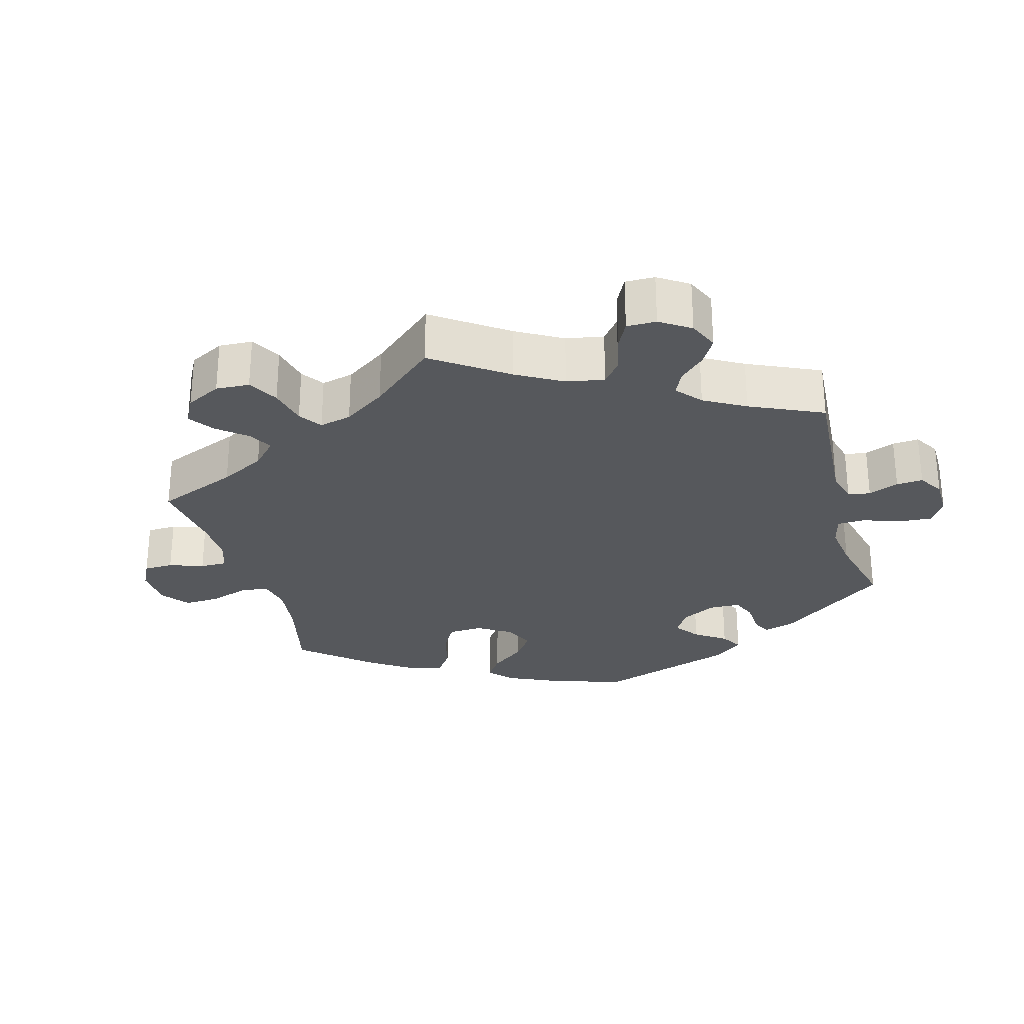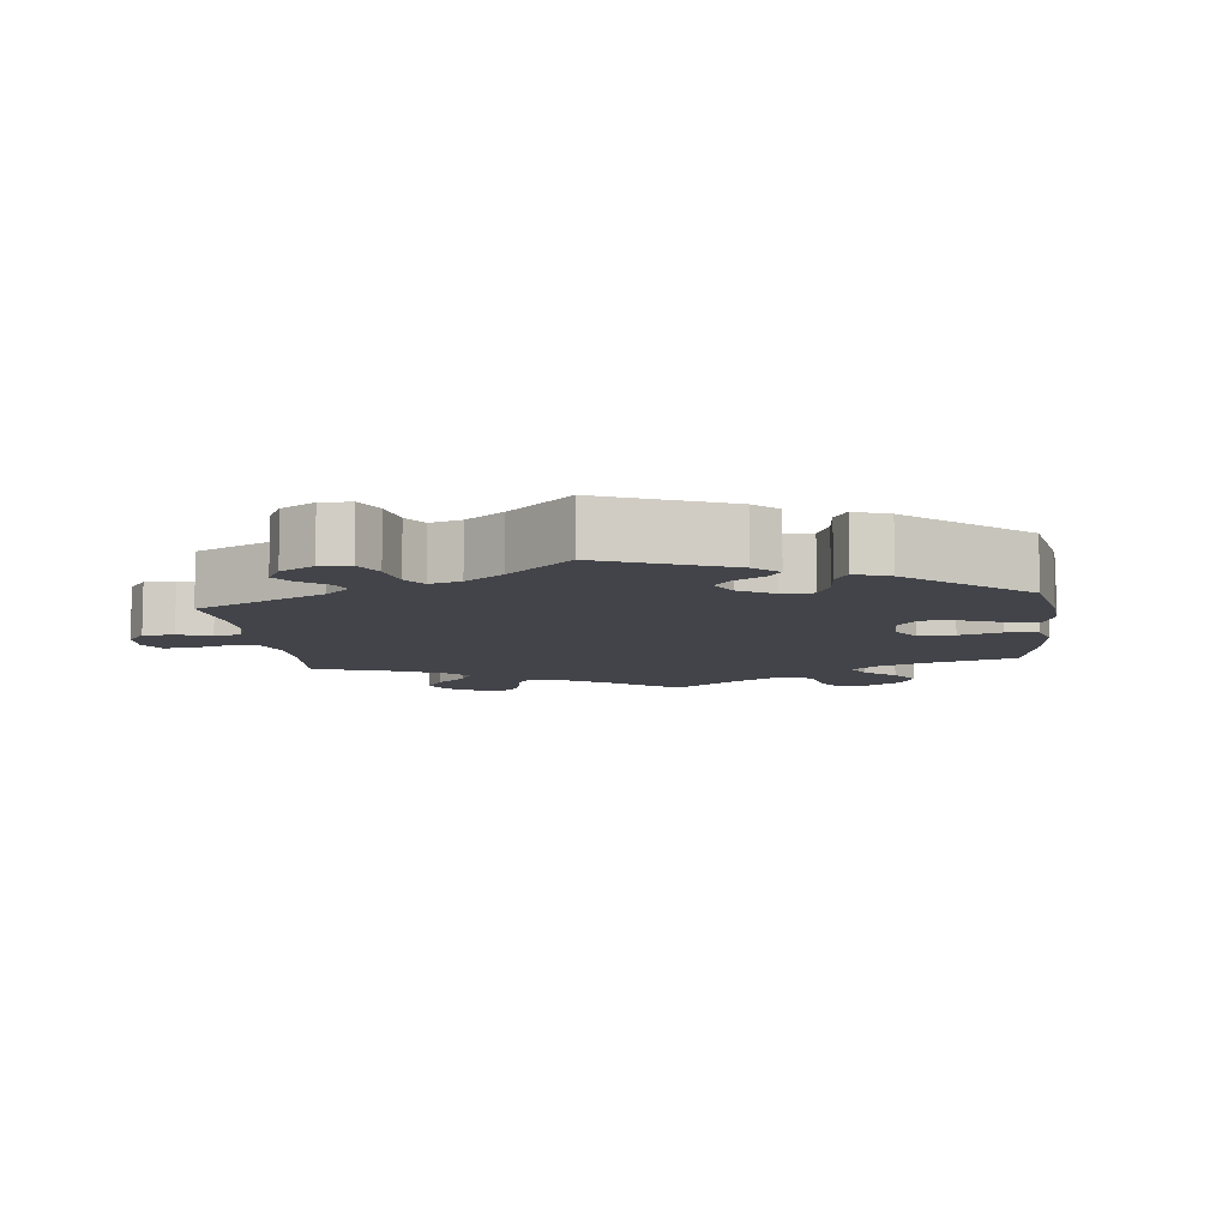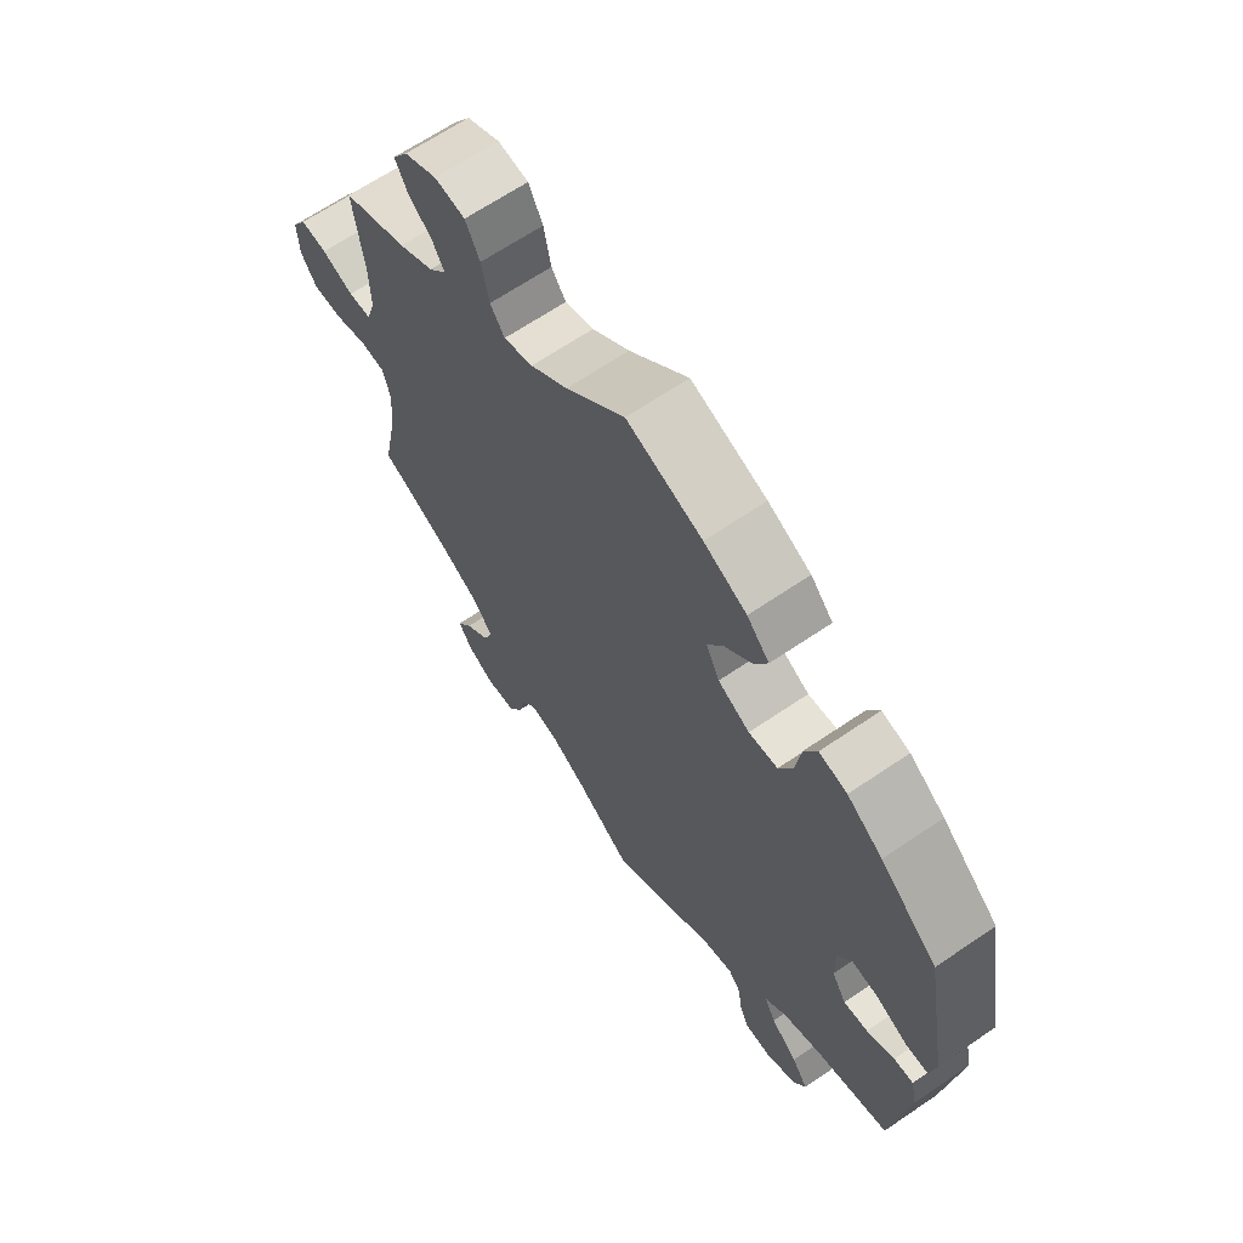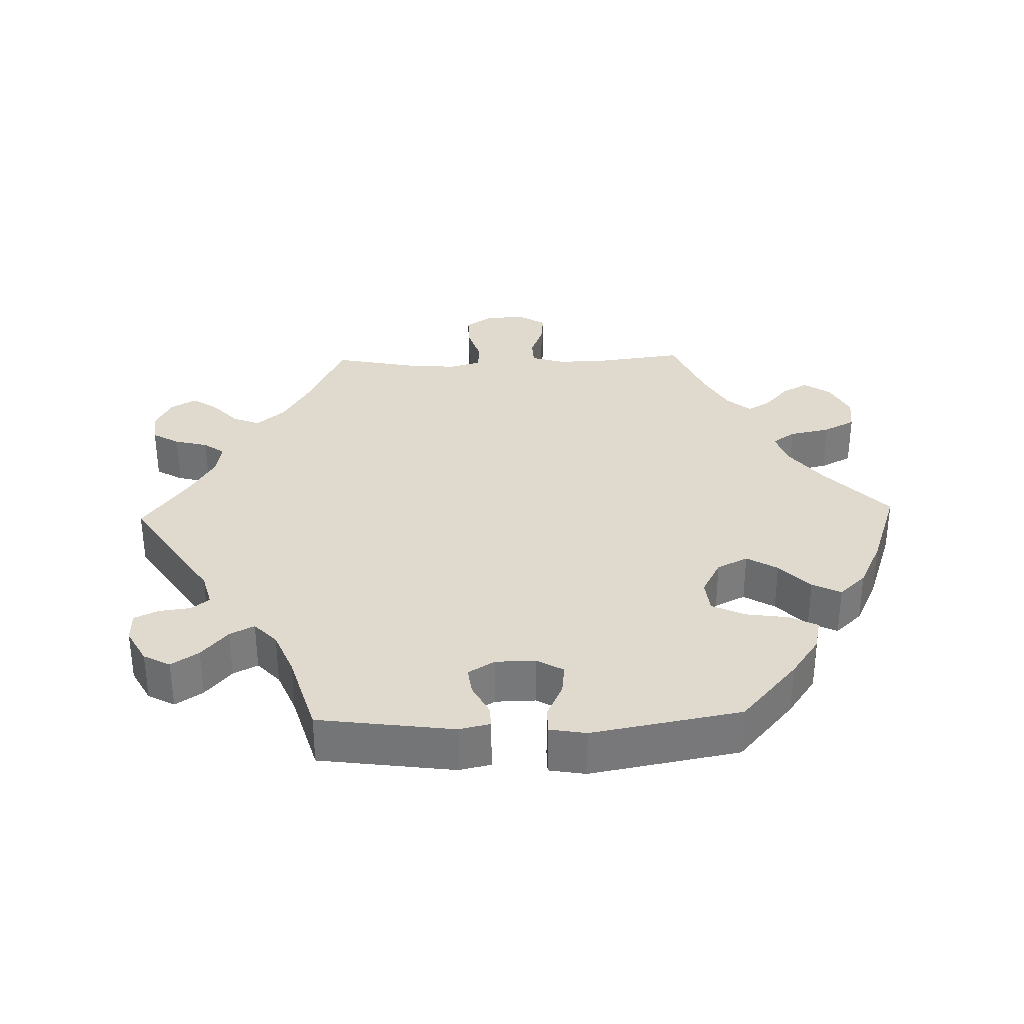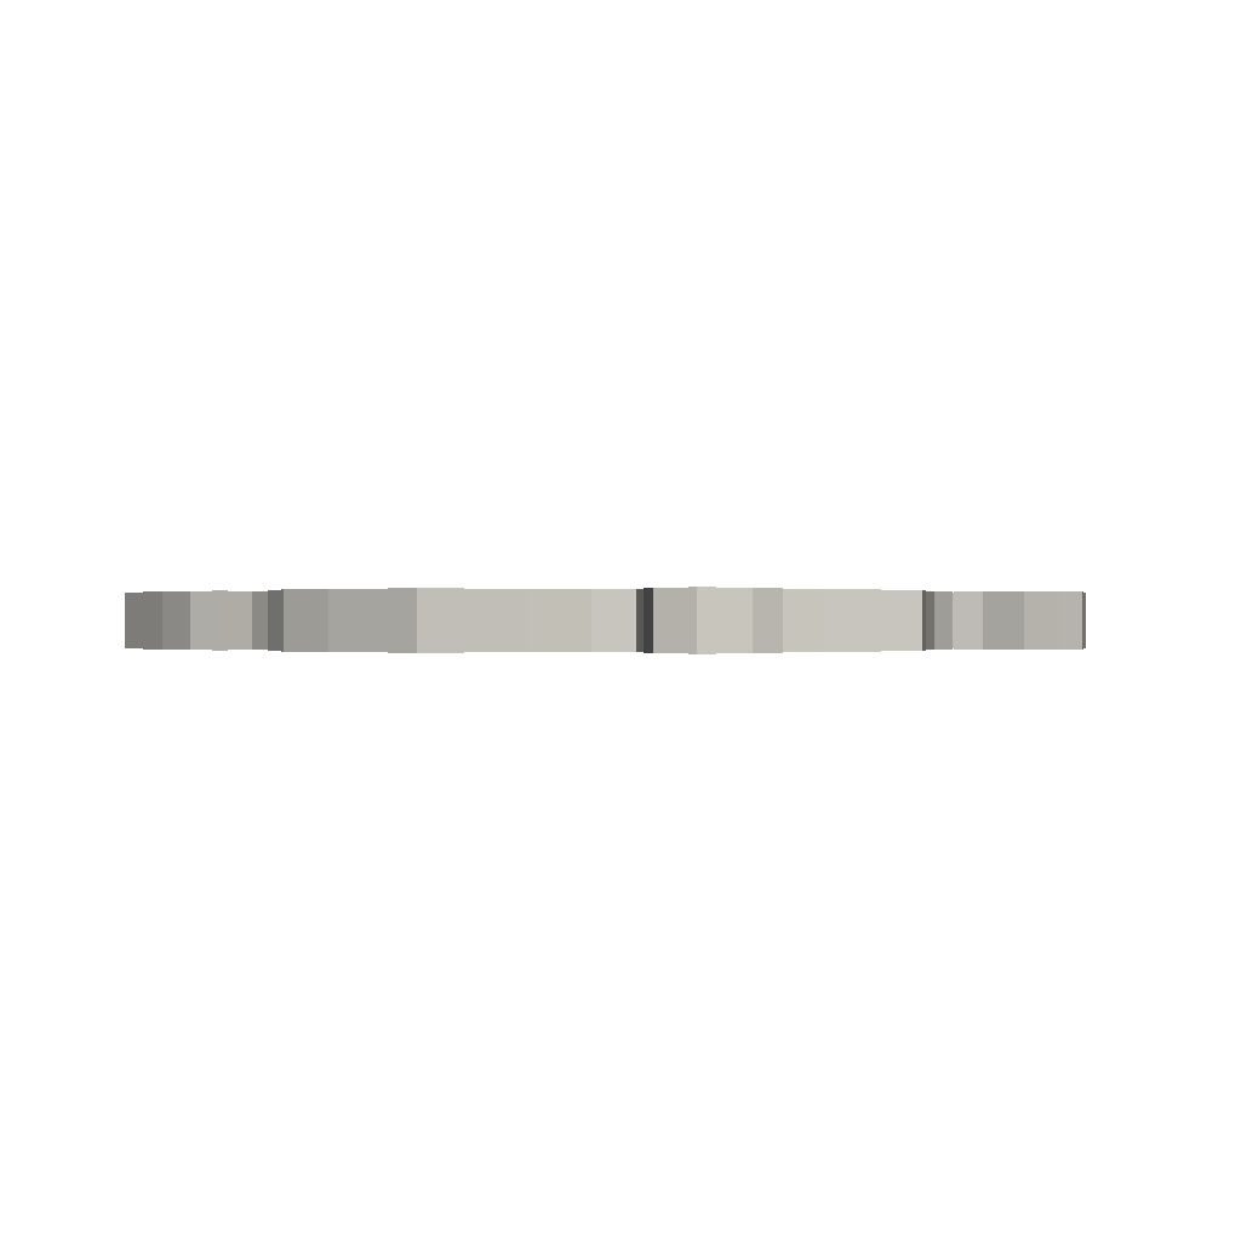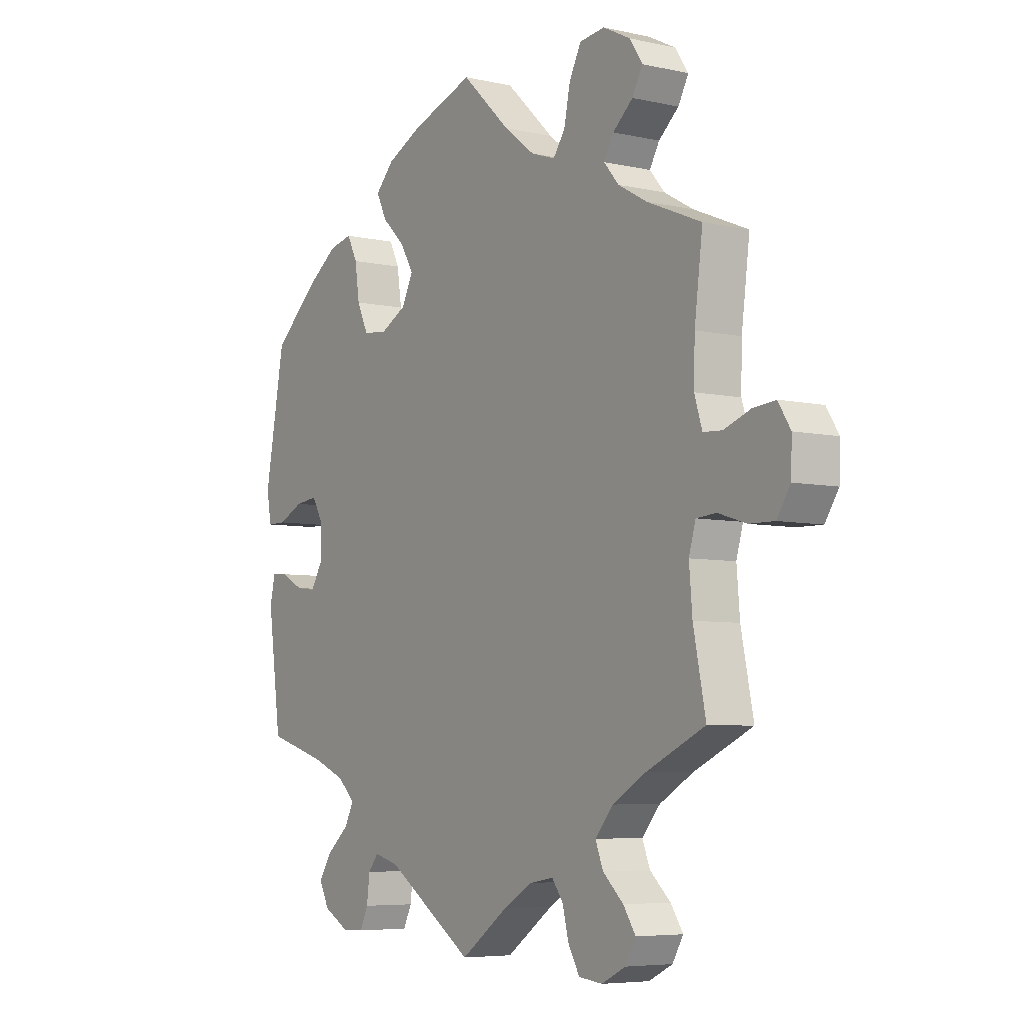
<metadata>
{"format":"obj","ext":"obj","renderer":"f3d","projection":"perspective","resolution":1024,"background":"white","views":[{"elev":-27.7,"azim":135.4,"up":"+Y"},{"elev":-8.5,"azim":-113.1,"up":"+Y"},{"elev":65.7,"azim":-124.4,"up":"+Z"},{"elev":32.8,"azim":-91.7,"up":"+Y"},{"elev":-0.0,"azim":16.4,"up":"+Y"},{"elev":-6.0,"azim":55.9,"up":"+Z"}]}
</metadata>
<code>
v 0.386 0.07 -0.342
v 0.321 0.07 -0.38
v 0.286 0.07 -0.421
v 0.301 0.07 -0.459
v 0.341 0.07 -0.496
v 0.365 0.07 -0.532
v 0.344 0.07 -0.568
v 0.298 0.07 -0.591
v 0.252 0.07 -0.586
v 0.23 0.07 -0.548
v 0.218 0.07 -0.5
v 0.196 0.07 -0.47
v 0.15 0.07 -0.478
v 0.092 0.07 -0.512
v 0 0.07 -0.578
v -0.171 0.07 -0.465
v -0.219 0.07 -0.452
v -0.239 0.07 -0.477
v -0.245 0.07 -0.523
v -0.261 0.07 -0.557
v -0.304 0.07 -0.558
v -0.353 0.07 -0.531
v -0.373 0.07 -0.493
v -0.347 0.07 -0.454
v -0.304 0.07 -0.417
v -0.286 0.07 -0.382
v -0.32 0.07 -0.35
v -0.383 0.07 -0.324
v -0.501 0.07 -0.289
v -0.527 0.07 -0.096
v -0.517 0.07 -0.051
v -0.486 0.07 -0.053
v -0.442 0.07 -0.076
v -0.403 0.07 -0.081
v -0.38 0.07 -0.043
v -0.379 0.07 0.014
v -0.401 0.07 0.052
v -0.445 0.07 0.047
v -0.494 0.07 0.024
v -0.531 0.07 0.024
v -0.54 0.07 0.076
v -0.501 0.07 0.289
v -0.409 0.07 0.369
v -0.352 0.07 0.409
v -0.307 0.07 0.419
v -0.287 0.07 0.379
v -0.278 0.07 0.318
v -0.256 0.07 0.271
v -0.209 0.07 0.266
v -0.158 0.07 0.293
v -0.136 0.07 0.337
v -0.162 0.07 0.381
v -0.207 0.07 0.424
v -0.227 0.07 0.465
v -0.191 0.07 0.503
v -0.122 0.07 0.536
v 0 0.07 0.578
v 0.095 0.07 0.488
v 0.155 0.07 0.442
v 0.202 0.07 0.426
v 0.225 0.07 0.459
v 0.237 0.07 0.517
v 0.26 0.07 0.562
v 0.309 0.07 0.568
v 0.362 0.07 0.541
v 0.387 0.07 0.503
v 0.367 0.07 0.466
v 0.328 0.07 0.432
v 0.309 0.07 0.399
v 0.338 0.07 0.365
v 0.395 0.07 0.333
v 0.5 0.07 0.289
v 0.484 0.07 0.165
v 0.482 0.07 0.093
v 0.497 0.07 0.045
v 0.534 0.07 0.043
v 0.586 0.07 0.062
v 0.629 0.07 0.066
v 0.653 0.07 0.028
v 0.651 0.07 -0.028
v 0.625 0.07 -0.068
v 0.576 0.07 -0.067
v 0.522 0.07 -0.05
v 0.483 0.07 -0.053
v 0.47 0.07 -0.098
v 0.476 0.07 -0.17
v 0.5 0.07 -0.289
v 0.386 0 -0.342
v 0.321 0 -0.38
v 0.286 0 -0.421
v 0.301 0 -0.459
v 0.341 0 -0.496
v 0.365 0 -0.532
v 0.344 0 -0.568
v 0.298 0 -0.591
v 0.252 0 -0.586
v 0.23 0 -0.548
v 0.218 0 -0.5
v 0.196 0 -0.47
v 0.15 0 -0.478
v 0.092 0 -0.512
v 0 0 -0.578
v -0.171 0 -0.465
v -0.219 0 -0.452
v -0.239 0 -0.477
v -0.245 0 -0.523
v -0.261 0 -0.557
v -0.304 0 -0.558
v -0.353 0 -0.531
v -0.373 0 -0.493
v -0.347 0 -0.454
v -0.304 0 -0.417
v -0.286 0 -0.382
v -0.32 0 -0.35
v -0.383 0 -0.324
v -0.501 0 -0.289
v -0.527 0 -0.096
v -0.517 0 -0.051
v -0.486 0 -0.053
v -0.442 0 -0.076
v -0.403 0 -0.081
v -0.38 0 -0.043
v -0.379 0 0.014
v -0.401 0 0.052
v -0.445 0 0.047
v -0.494 0 0.024
v -0.531 0 0.024
v -0.54 0 0.076
v -0.501 0 0.289
v -0.409 0 0.369
v -0.352 0 0.409
v -0.307 0 0.419
v -0.287 0 0.379
v -0.278 0 0.318
v -0.256 0 0.271
v -0.209 0 0.266
v -0.158 0 0.293
v -0.136 0 0.337
v -0.162 0 0.381
v -0.207 0 0.424
v -0.227 0 0.465
v -0.191 0 0.503
v -0.122 0 0.536
v 0 0 0.578
v 0.095 0 0.488
v 0.155 0 0.442
v 0.202 0 0.426
v 0.225 0 0.459
v 0.237 0 0.517
v 0.26 0 0.562
v 0.309 0 0.568
v 0.362 0 0.541
v 0.387 0 0.503
v 0.367 0 0.466
v 0.328 0 0.432
v 0.309 0 0.399
v 0.338 0 0.365
v 0.395 0 0.333
v 0.5 0 0.289
v 0.484 0 0.165
v 0.482 0 0.093
v 0.497 0 0.045
v 0.534 0 0.043
v 0.586 0 0.062
v 0.629 0 0.066
v 0.653 0 0.028
v 0.651 0 -0.028
v 0.625 0 -0.068
v 0.576 0 -0.067
v 0.522 0 -0.05
v 0.483 0 -0.053
v 0.47 0 -0.098
v 0.476 0 -0.17
v 0.5 0 -0.289
f 86 87 1
f 85 86 1 2
f 84 85 2 3
f 80 81 82 83
f 80 83 84
f 79 80 84
f 76 77 78 79
f 75 76 79 84
f 74 75 84 3
f 71 72 73
f 70 71 73 74
f 69 70 74 3
f 65 66 67 68
f 65 68 69
f 64 65 69
f 61 62 63 64
f 60 61 64 69
f 55 56 57 58
f 55 58 59
f 52 53 54 55
f 51 52 55 59
f 50 51 59 60
f 44 45 46 47
f 44 47 48
f 43 44 48
f 42 43 48
f 41 42 48 49
f 38 39 40 41
f 37 38 41 49
f 30 31 32 33
f 28 29 30 33
f 27 28 33 34
f 26 27 34 35
f 22 23 24 25
f 22 25 26
f 21 22 26
f 18 19 20 21
f 17 18 21 26
f 16 17 26 35
f 14 15 16 35
f 8 9 10 11
f 8 11 12
f 7 8 12
f 4 5 6 7
f 3 4 7 12
f 69 3 12 13
f 36 37 49 50
f 36 50 60 69
f 35 36 69
f 13 14 35 69
f 88 174 173
f 89 88 173 172
f 90 89 172 171
f 170 169 168 167
f 171 170 167
f 171 167 166
f 166 165 164 163
f 171 166 163 162
f 90 171 162 161
f 160 159 158
f 161 160 158 157
f 90 161 157 156
f 155 154 153 152
f 156 155 152
f 156 152 151
f 151 150 149 148
f 156 151 148 147
f 145 144 143 142
f 146 145 142
f 142 141 140 139
f 146 142 139 138
f 147 146 138 137
f 134 133 132 131
f 135 134 131
f 135 131 130
f 135 130 129
f 136 135 129 128
f 128 127 126 125
f 136 128 125 124
f 120 119 118 117
f 120 117 116 115
f 121 120 115 114
f 122 121 114 113
f 112 111 110 109
f 113 112 109
f 113 109 108
f 108 107 106 105
f 113 108 105 104
f 122 113 104 103
f 122 103 102 101
f 98 97 96 95
f 99 98 95
f 99 95 94
f 94 93 92 91
f 99 94 91 90
f 100 99 90 156
f 137 136 124 123
f 156 147 137 123
f 156 123 122
f 156 122 101 100
f 1 88 89 2
f 2 89 90 3
f 3 90 91 4
f 4 91 92 5
f 5 92 93 6
f 6 93 94 7
f 7 94 95 8
f 8 95 96 9
f 9 96 97 10
f 10 97 98 11
f 11 98 99 12
f 12 99 100 13
f 13 100 101 14
f 14 101 102 15
f 15 102 103 16
f 16 103 104 17
f 17 104 105 18
f 18 105 106 19
f 19 106 107 20
f 20 107 108 21
f 21 108 109 22
f 22 109 110 23
f 23 110 111 24
f 24 111 112 25
f 25 112 113 26
f 26 113 114 27
f 27 114 115 28
f 28 115 116 29
f 29 116 117 30
f 30 117 118 31
f 31 118 119 32
f 32 119 120 33
f 33 120 121 34
f 34 121 122 35
f 35 122 123 36
f 36 123 124 37
f 37 124 125 38
f 38 125 126 39
f 39 126 127 40
f 40 127 128 41
f 41 128 129 42
f 42 129 130 43
f 43 130 131 44
f 44 131 132 45
f 45 132 133 46
f 46 133 134 47
f 47 134 135 48
f 48 135 136 49
f 49 136 137 50
f 50 137 138 51
f 51 138 139 52
f 52 139 140 53
f 53 140 141 54
f 54 141 142 55
f 55 142 143 56
f 56 143 144 57
f 57 144 145 58
f 58 145 146 59
f 59 146 147 60
f 60 147 148 61
f 61 148 149 62
f 62 149 150 63
f 63 150 151 64
f 64 151 152 65
f 65 152 153 66
f 66 153 154 67
f 67 154 155 68
f 68 155 156 69
f 69 156 157 70
f 70 157 158 71
f 71 158 159 72
f 72 159 160 73
f 73 160 161 74
f 74 161 162 75
f 75 162 163 76
f 76 163 164 77
f 77 164 165 78
f 78 165 166 79
f 79 166 167 80
f 80 167 168 81
f 81 168 169 82
f 82 169 170 83
f 83 170 171 84
f 84 171 172 85
f 85 172 173 86
f 86 173 174 87
f 87 174 88 1

</code>
